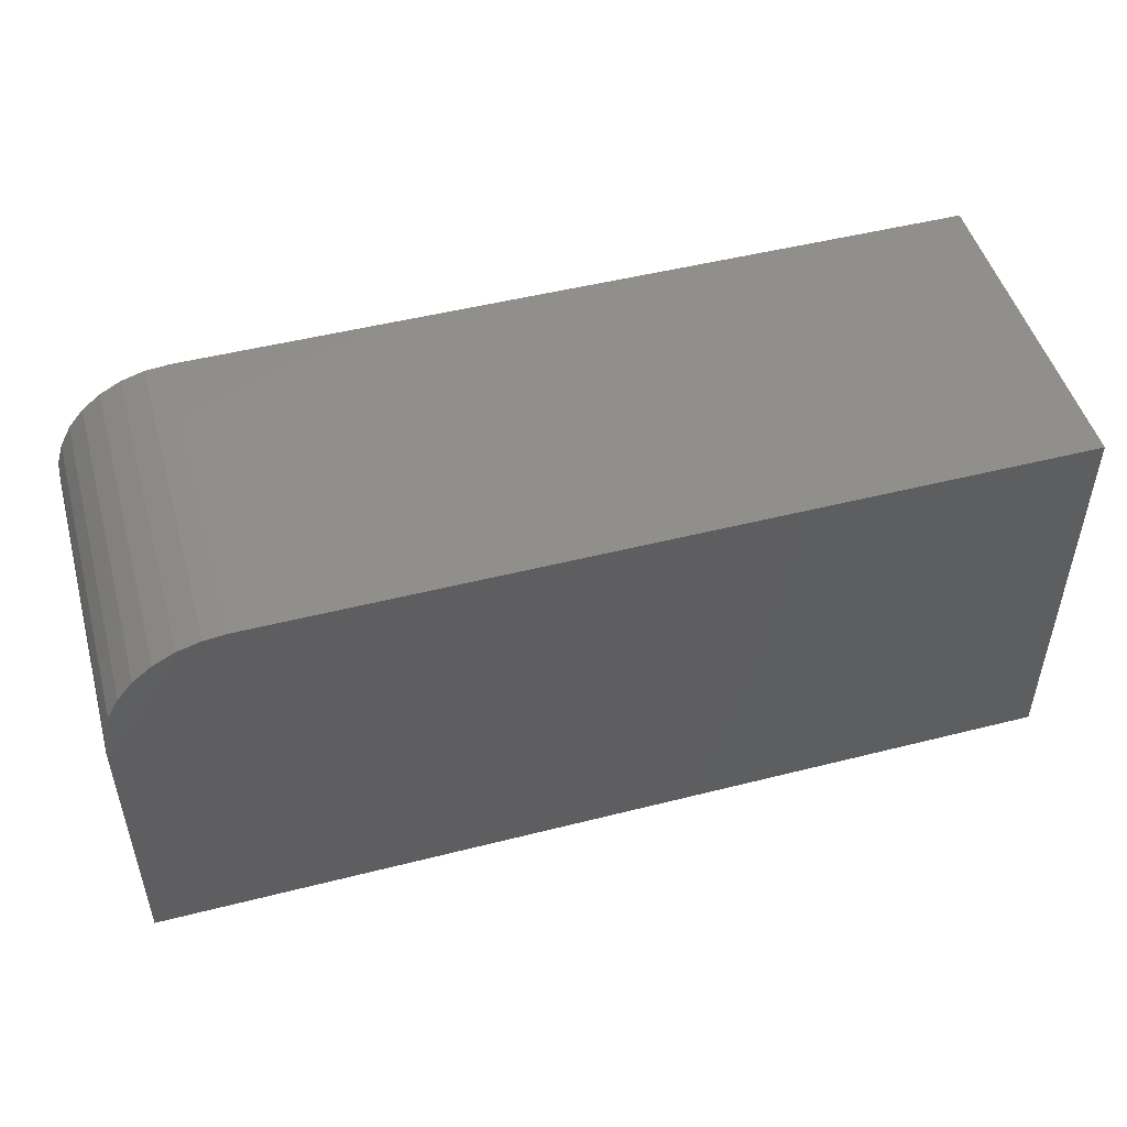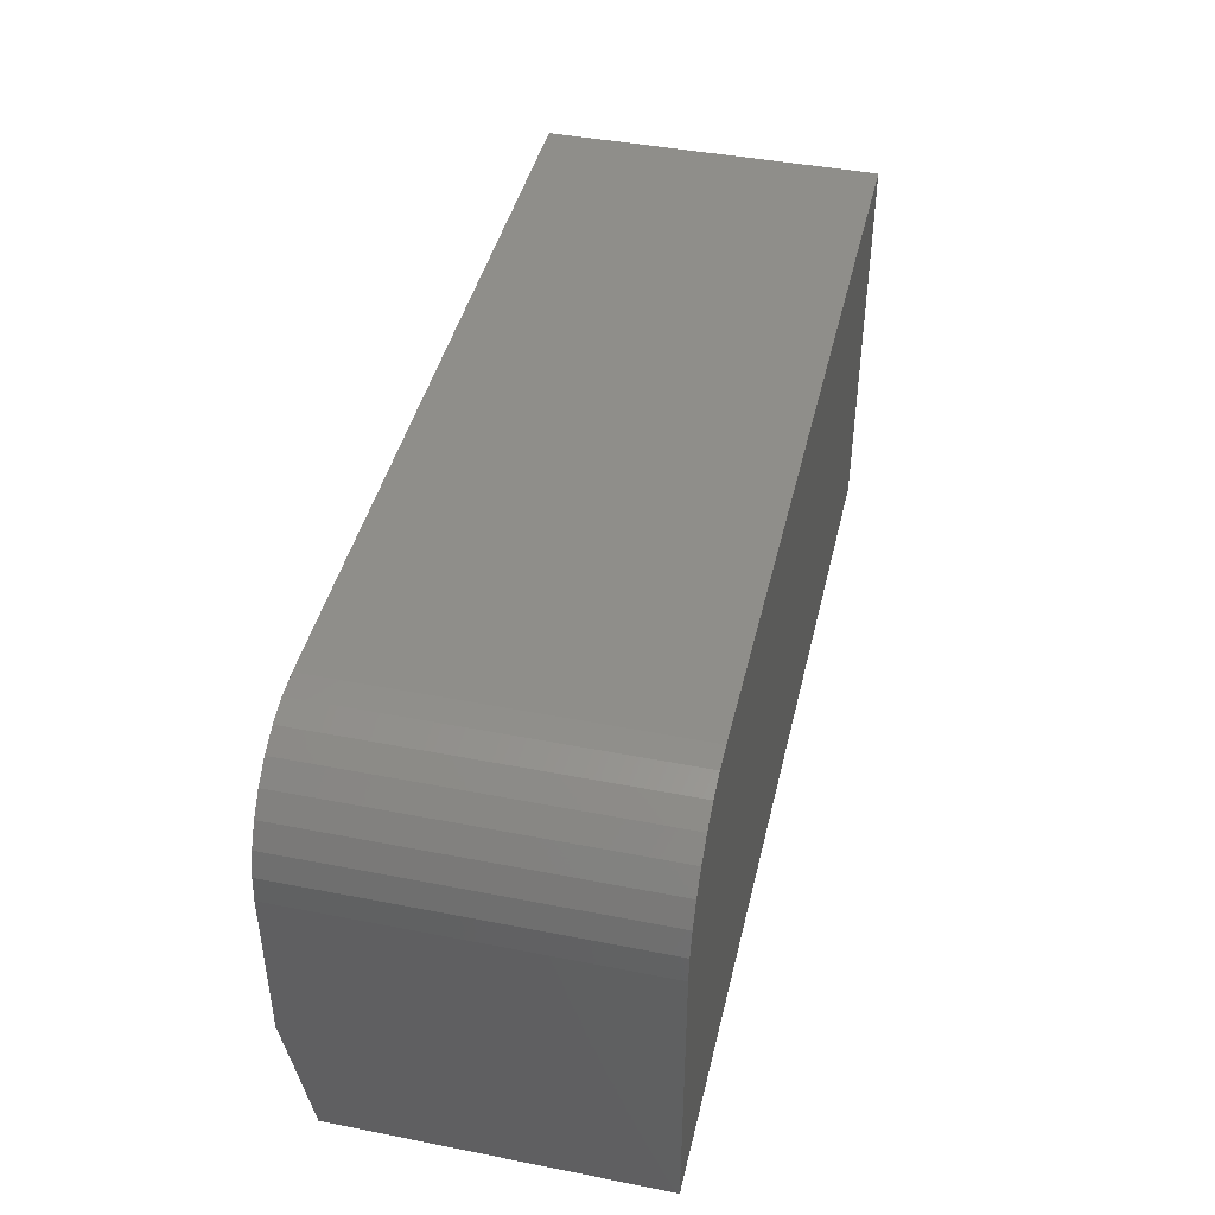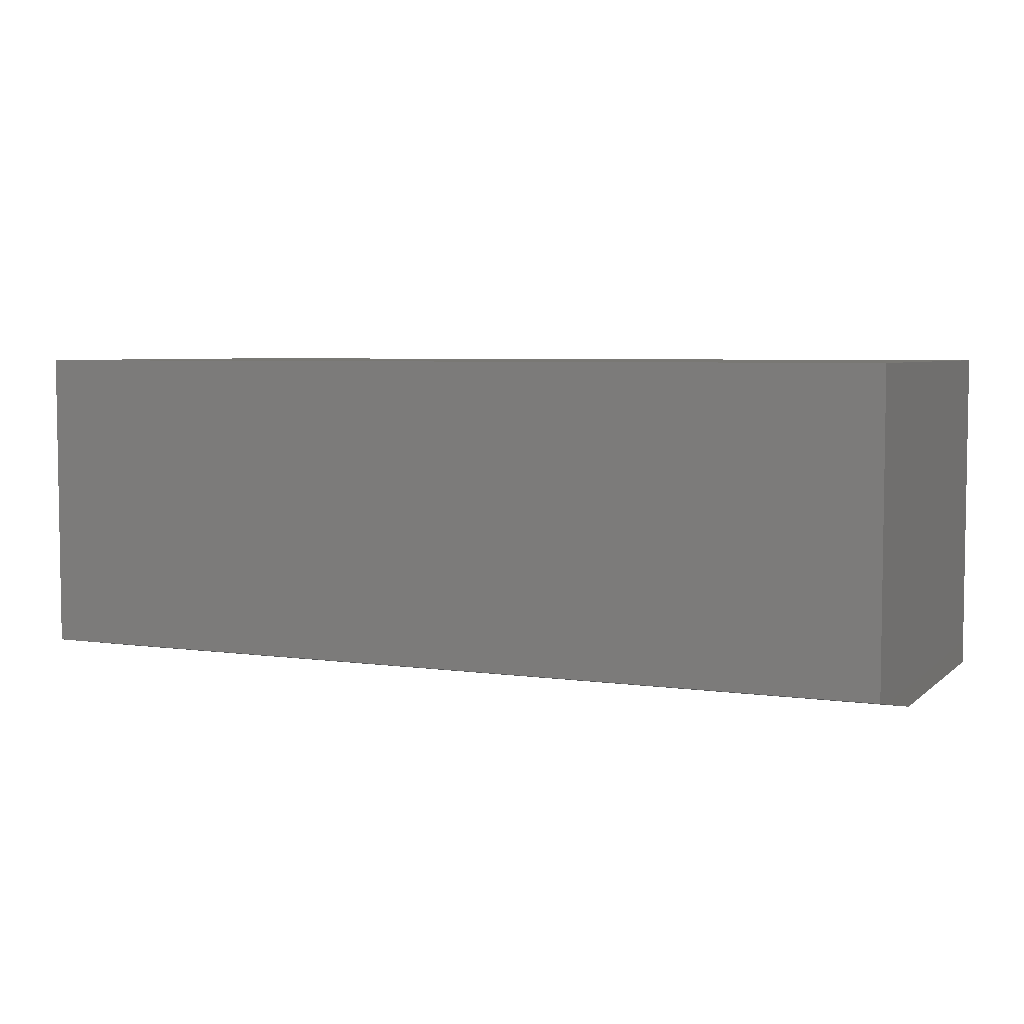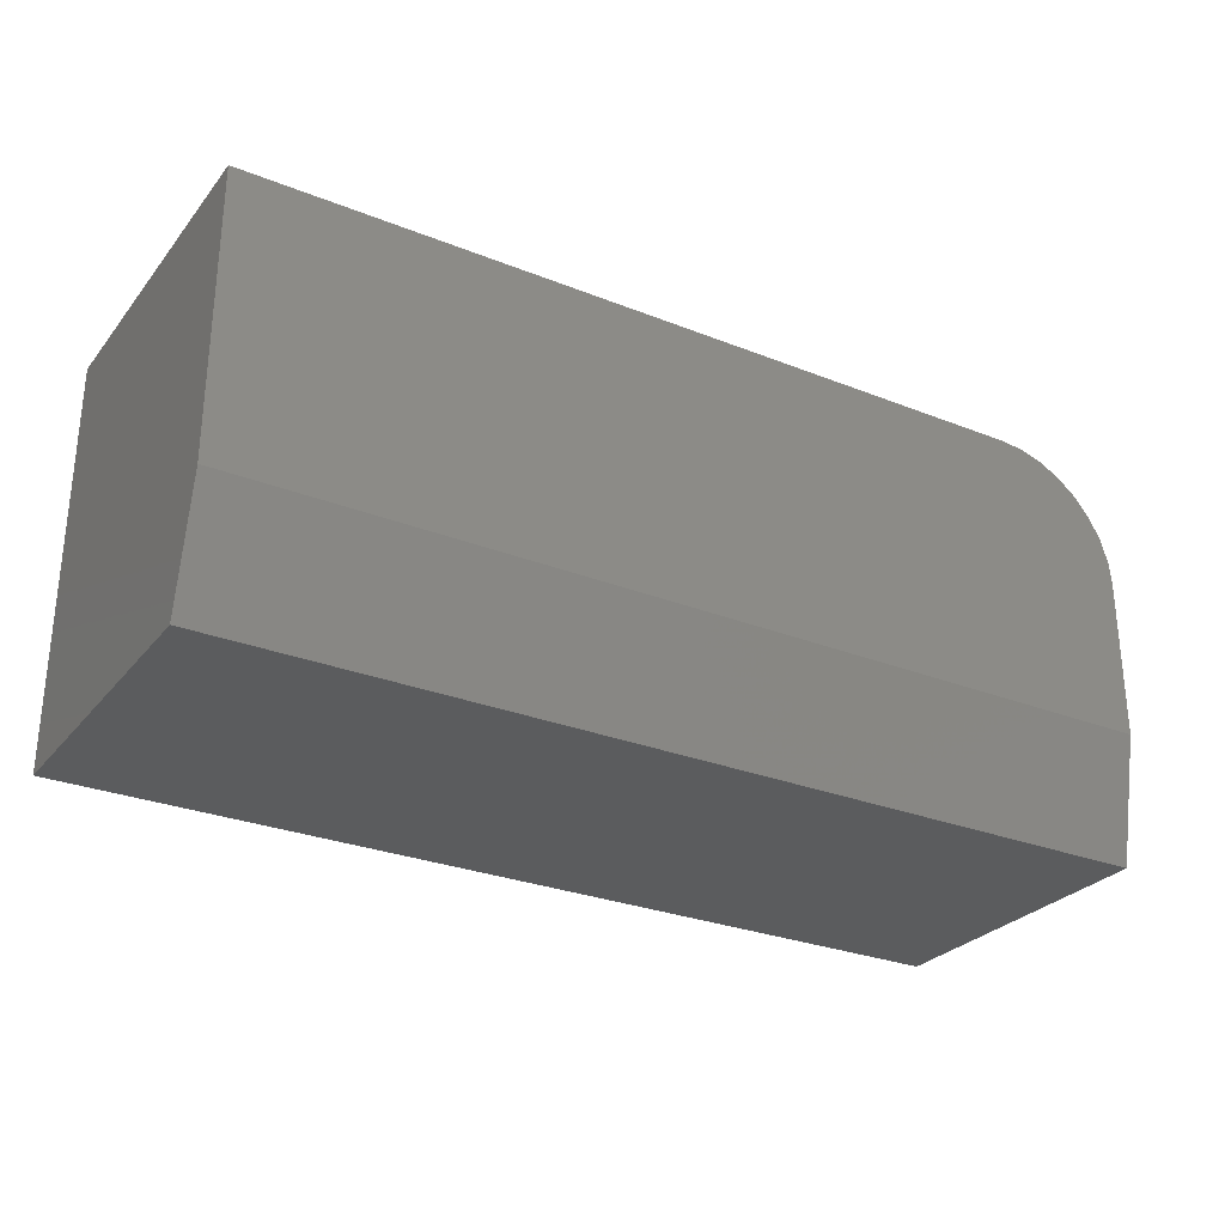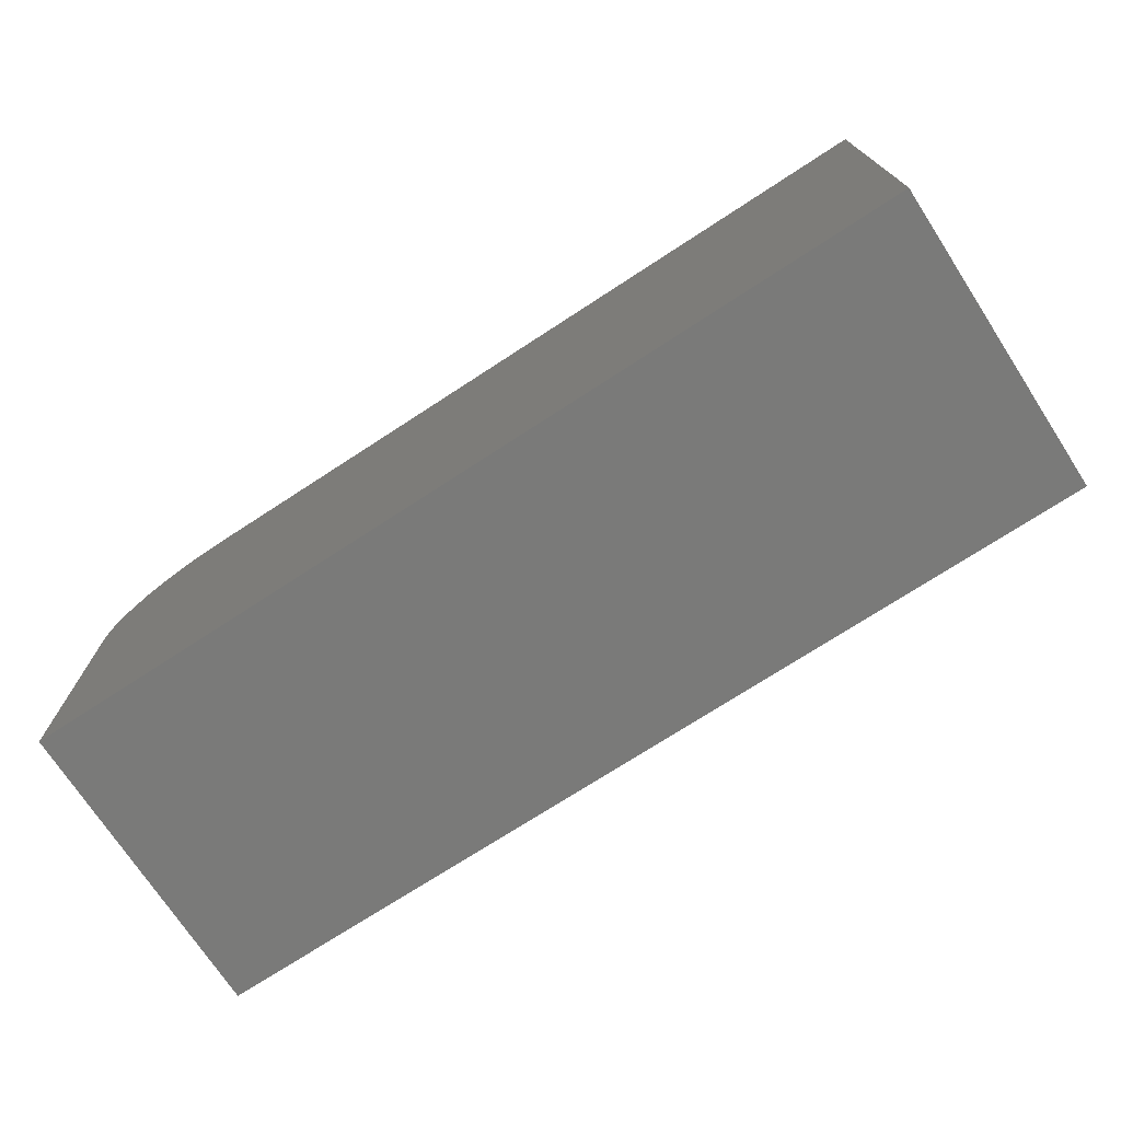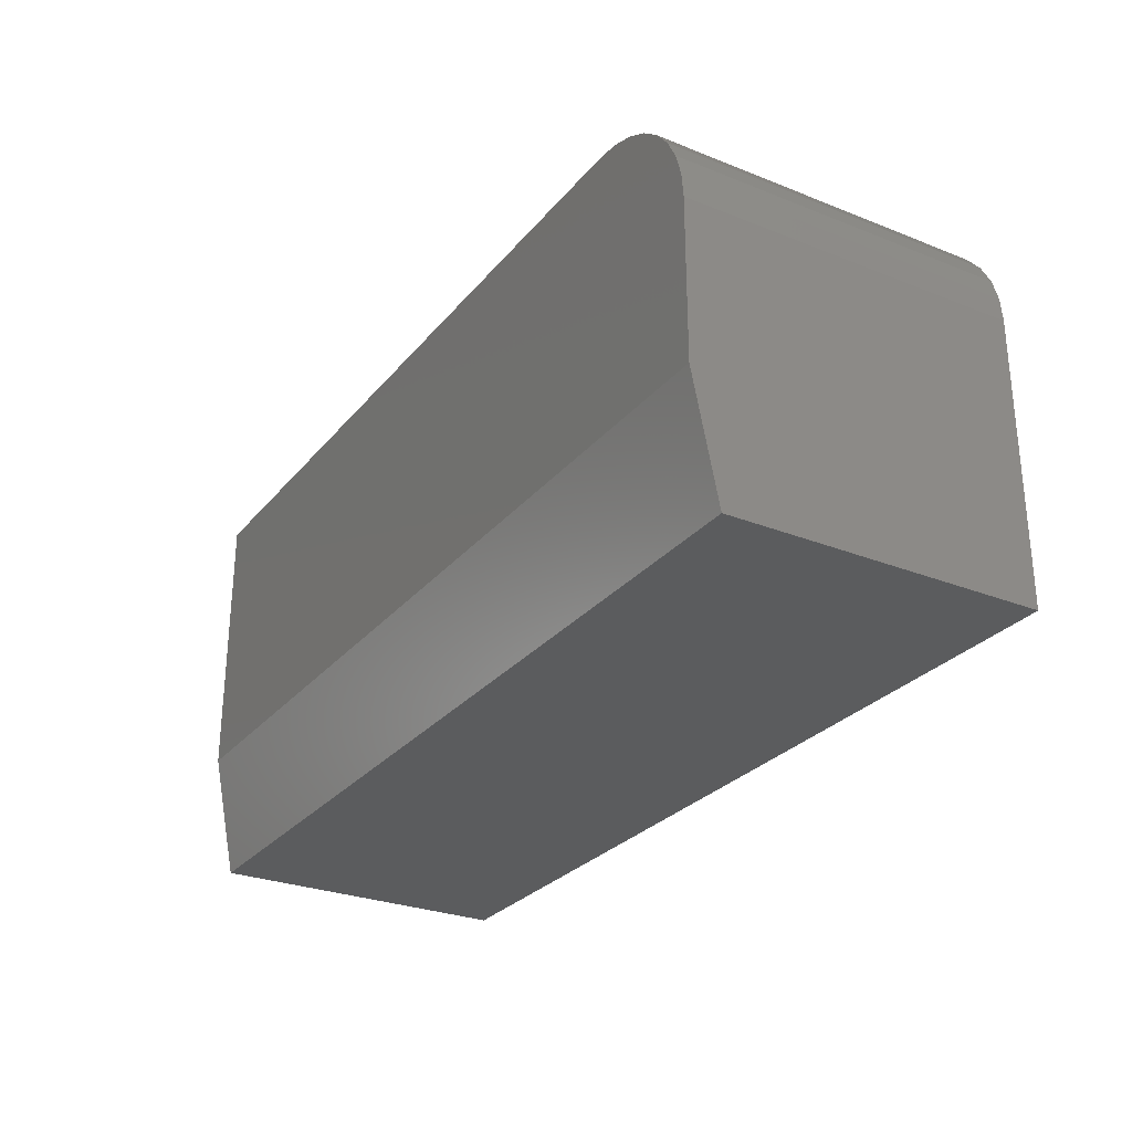
<metadata>
{"format":"stl","ext":"stl","renderer":"f3d","projection":"perspective","resolution":1024,"background":"white","views":[{"elev":49.2,"azim":-15.7,"up":"+Y"},{"elev":43.1,"azim":-76.9,"up":"+Y"},{"elev":5.1,"azim":24.1,"up":"+Z"},{"elev":-28.3,"azim":149.1,"up":"+Y"},{"elev":-72.8,"azim":33.1,"up":"+Y"},{"elev":-27.9,"azim":-121.1,"up":"+Y"}]}
</metadata>
<code>
# stl→obj: 26 verts, 48 faces
v 0.75 -0.07253 0
v 0.75 -0.25 0
v 0.1719 -0.25 0
v 0.1719 -0.1507 0
v 0.1734 -0.1354 0
v 0.1778 -0.1208 0
v 0.185 -0.1073 0
v 0.1948 -0.09542 0
v 0.2066 -0.0857 0
v 0.2201 -0.07848 0
v 0.2348 -0.07403 0
v 0.25 -0.07253 0
v 0.1719 -0.1507 0.2109
v 0.1719 -0.3281 0.2109
v 0.1719 -0.3281 0.01562
v 0.75 -0.07253 0.2109
v 0.25 -0.07253 0.2109
v 0.2348 -0.07403 0.2109
v 0.2201 -0.07848 0.2109
v 0.2066 -0.0857 0.2109
v 0.1948 -0.09542 0.2109
v 0.185 -0.1073 0.2109
v 0.1778 -0.1208 0.2109
v 0.1734 -0.1354 0.2109
v 0.75 -0.3281 0.2109
v 0.75 -0.3281 0.01562
f 1 2 3
f 1 3 4
f 1 4 5
f 1 5 6
f 1 6 7
f 1 7 8
f 1 8 9
f 1 9 10
f 1 10 11
f 1 11 12
f 13 4 14
f 14 4 3
f 14 3 15
f 16 17 18
f 16 18 19
f 16 19 20
f 16 20 21
f 16 21 22
f 16 22 23
f 16 23 24
f 16 24 13
f 16 13 14
f 16 14 25
f 16 1 17
f 17 1 12
f 4 13 5
f 5 13 24
f 5 24 6
f 6 24 23
f 6 23 7
f 7 23 22
f 7 22 8
f 8 22 21
f 8 21 9
f 9 21 20
f 9 20 10
f 10 20 19
f 10 19 11
f 11 19 18
f 11 18 12
f 12 18 17
f 1 16 2
f 2 16 25
f 2 25 26
f 14 15 25
f 25 15 26
f 15 3 26
f 26 3 2

</code>
